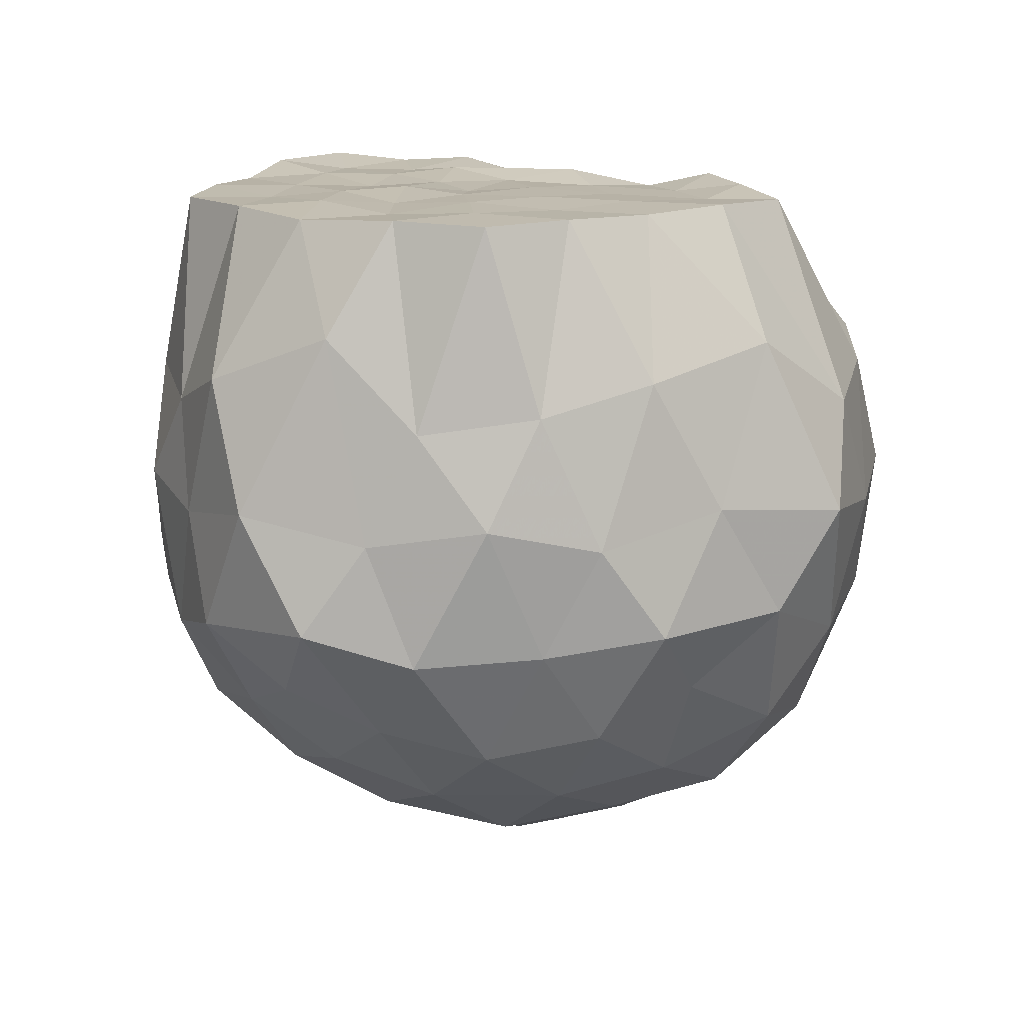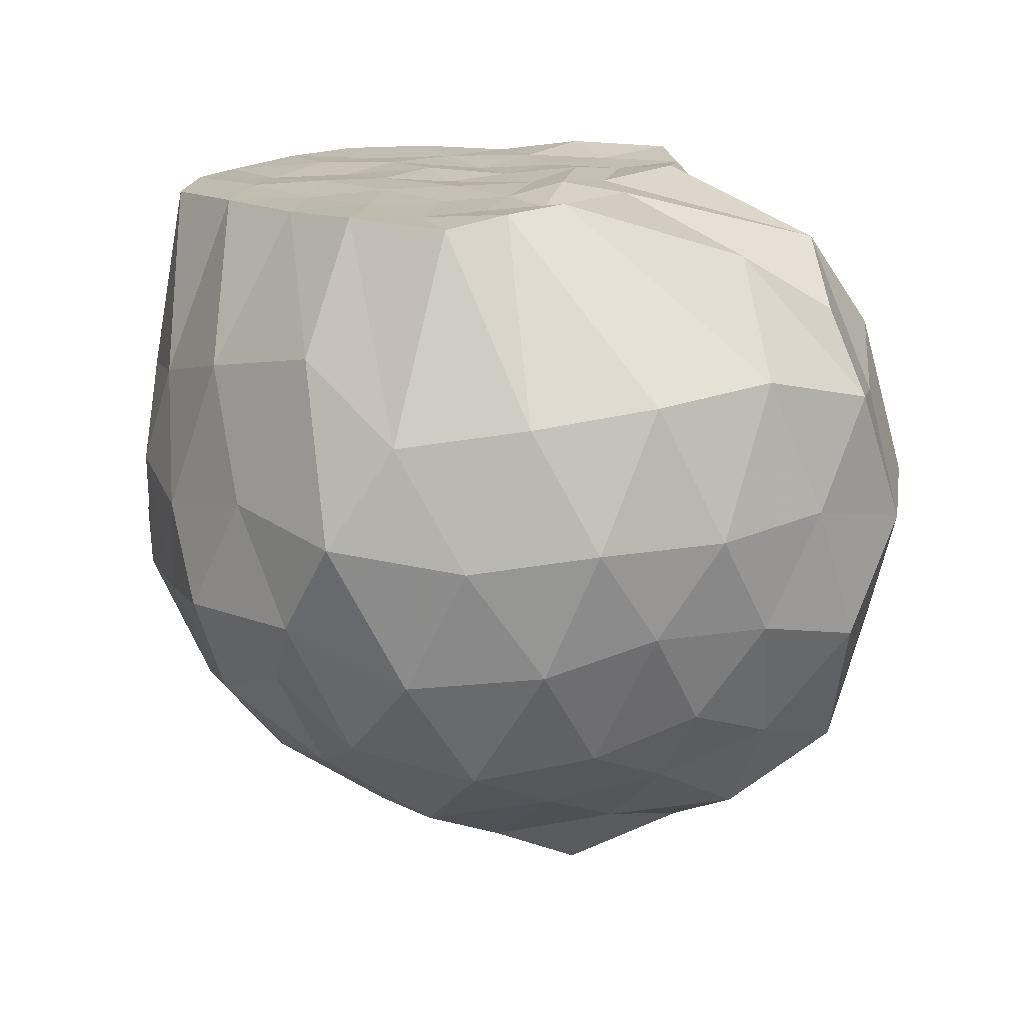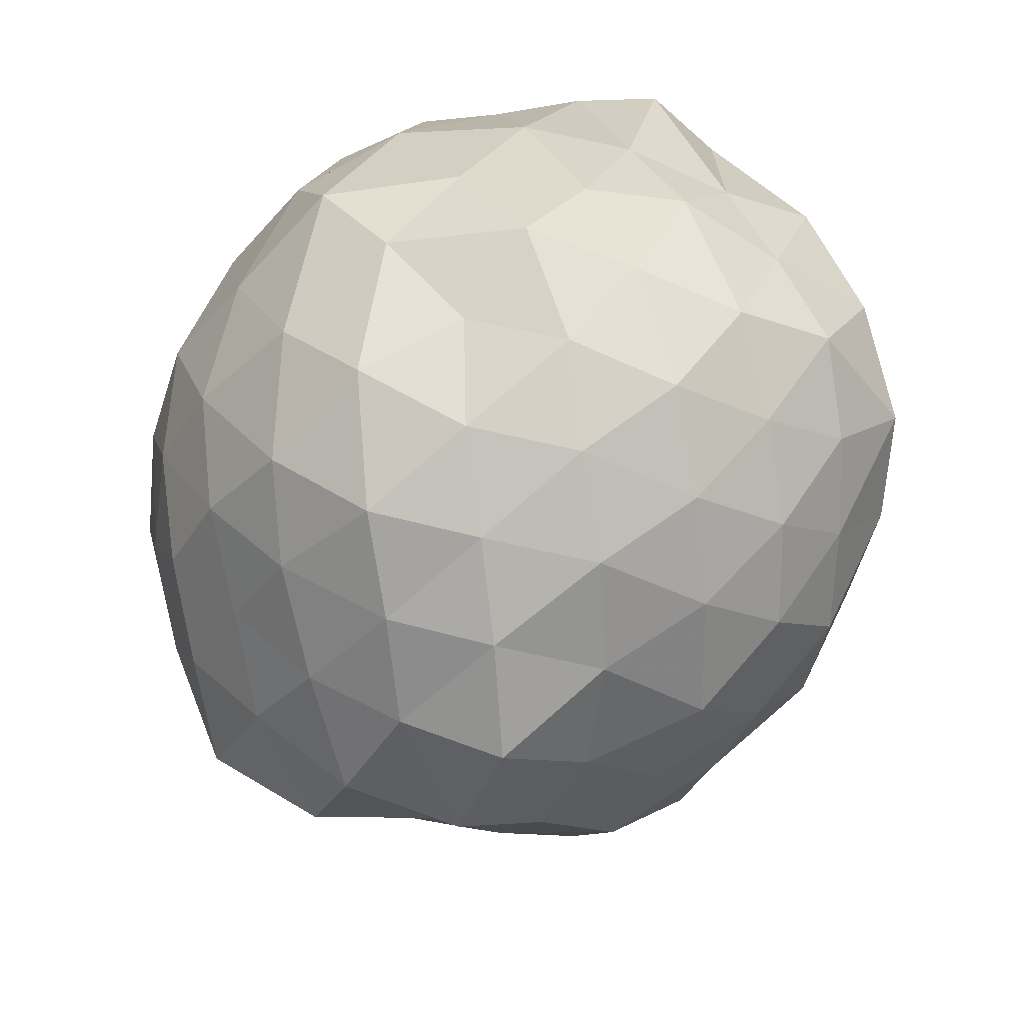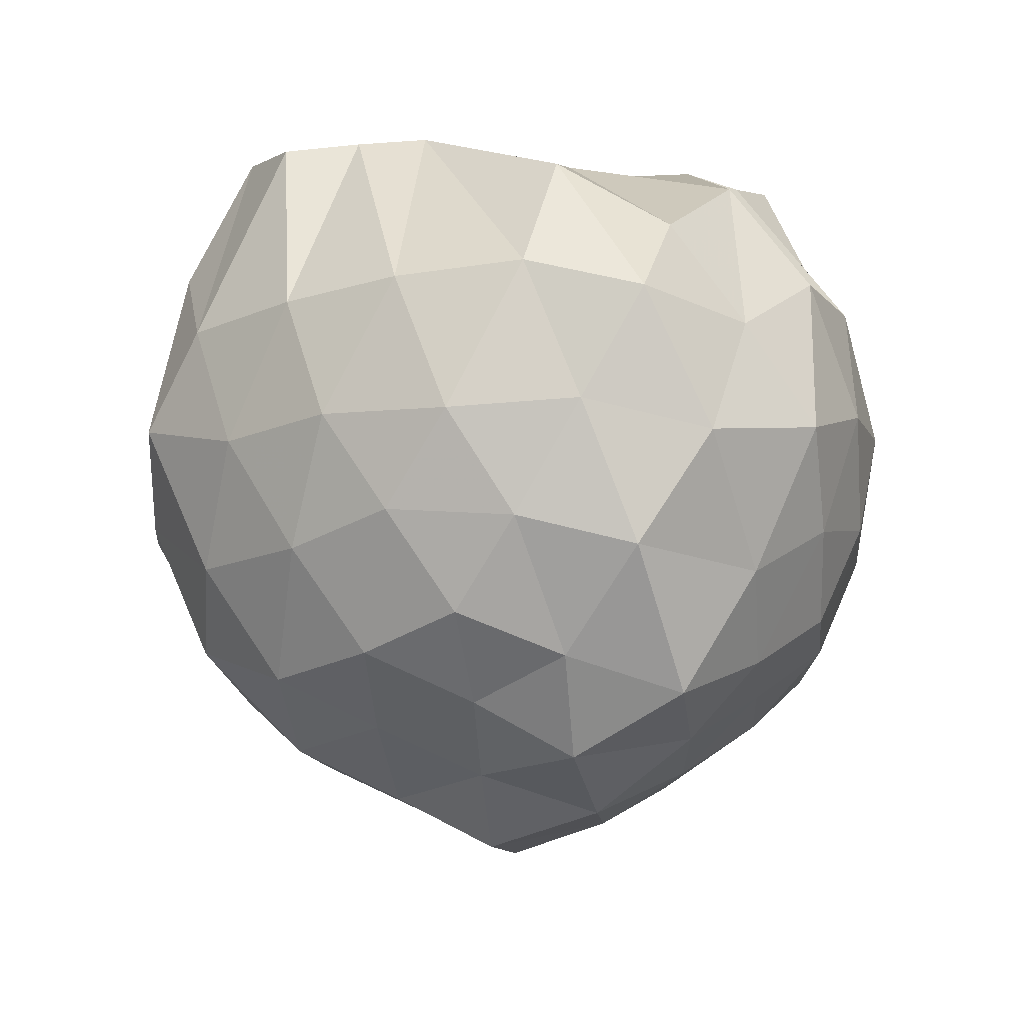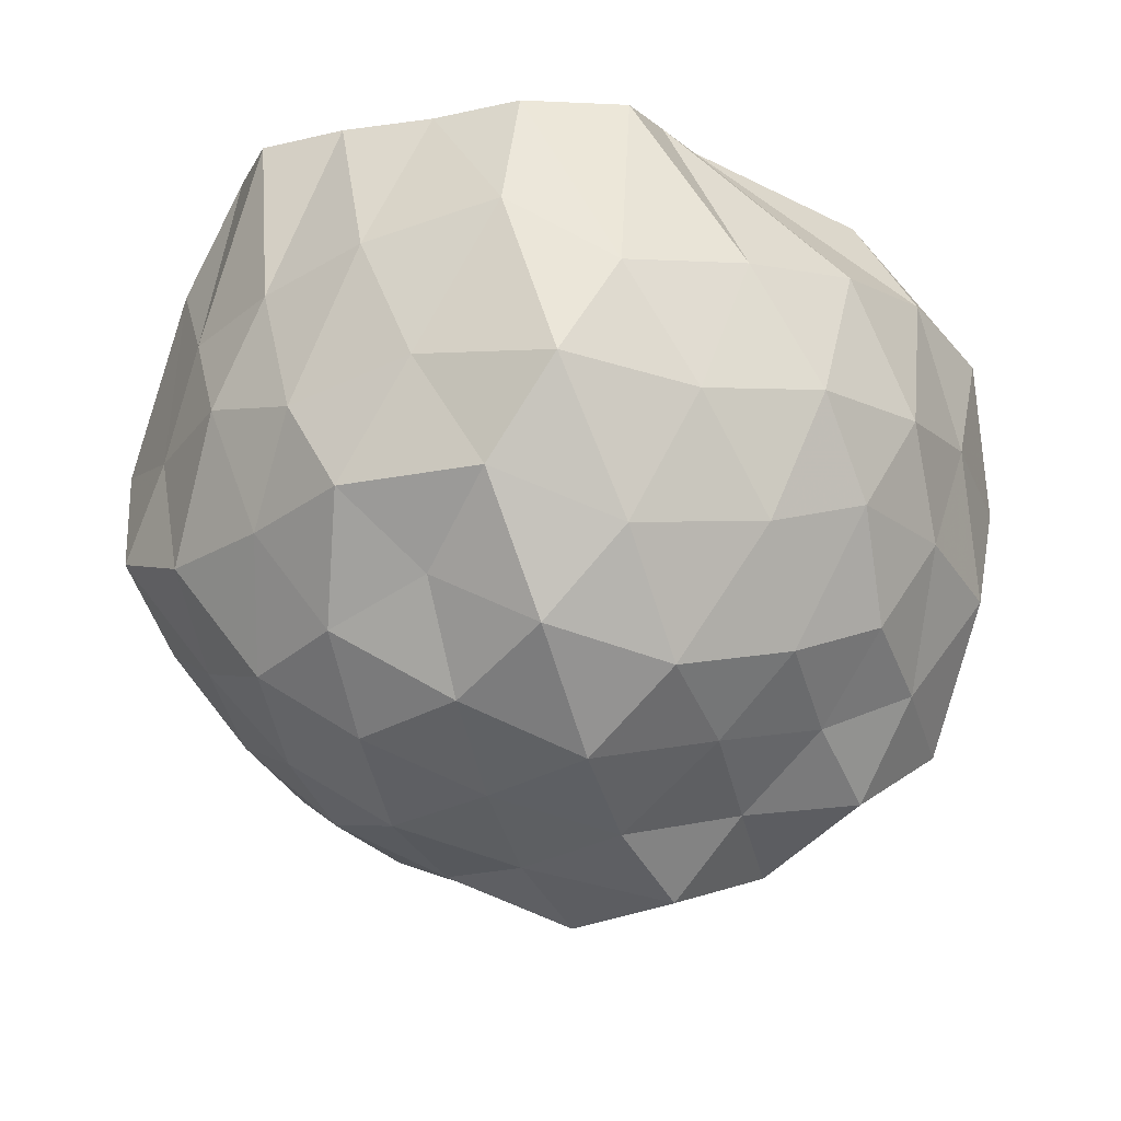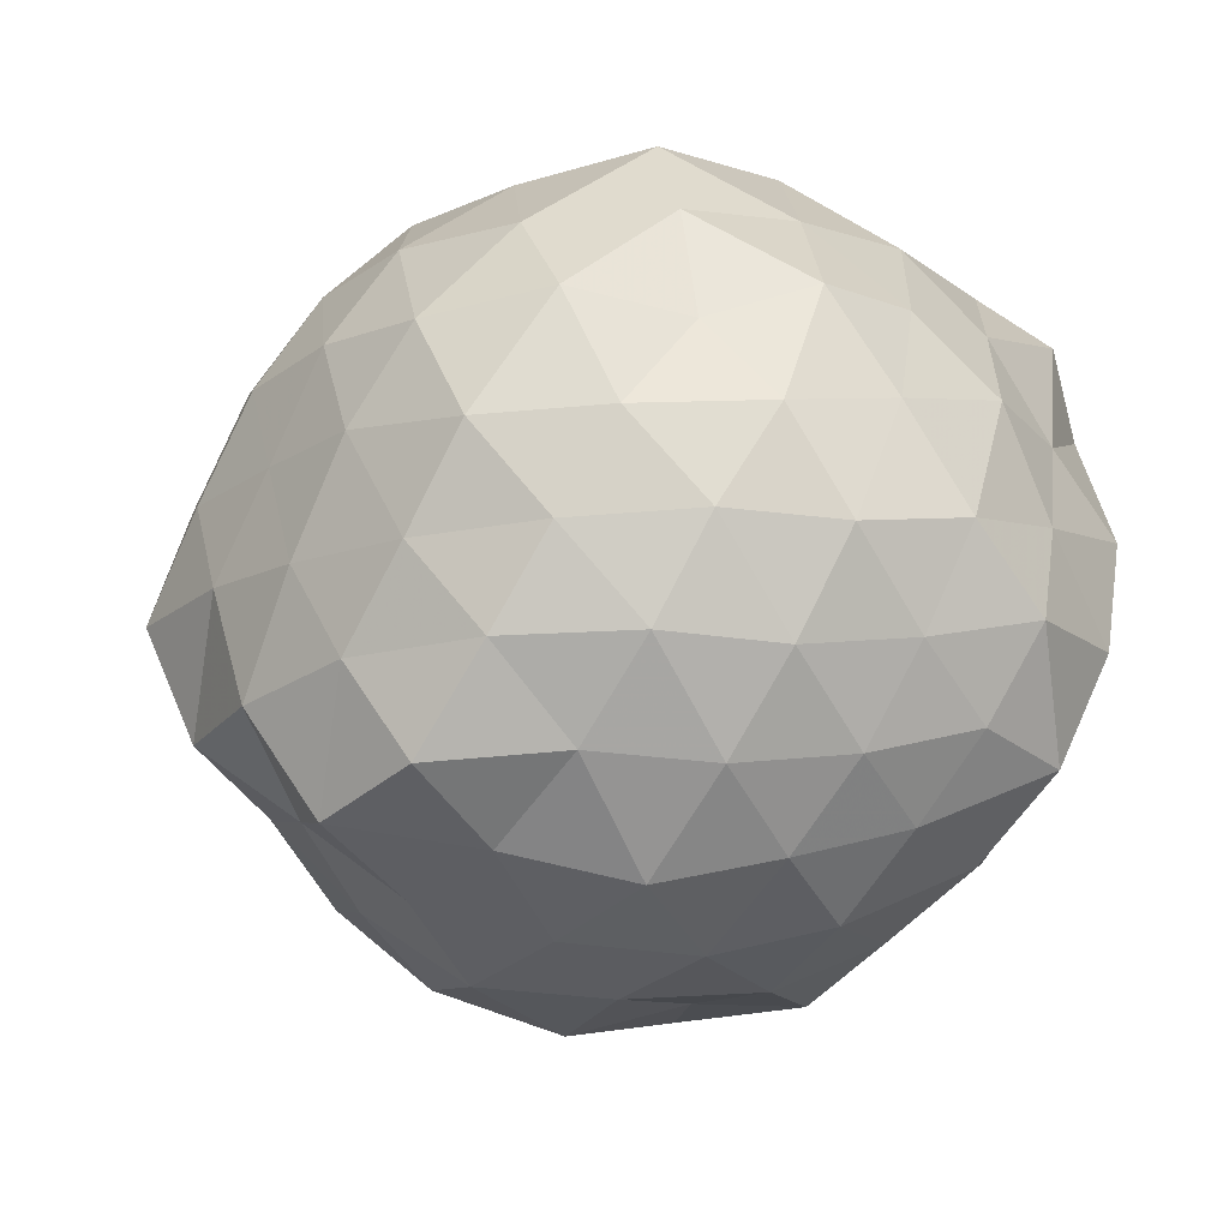
<metadata>
{"format":"obj","ext":"obj","renderer":"f3d","projection":"perspective","resolution":1024,"background":"white","views":[{"elev":14.3,"azim":-53.2,"up":"+Z"},{"elev":15.8,"azim":23.8,"up":"+Z"},{"elev":-50.3,"azim":-150.6,"up":"+Z"},{"elev":-4.7,"azim":63.3,"up":"+Z"},{"elev":-16.6,"azim":-1.0,"up":"+Z"},{"elev":20.5,"azim":-155.9,"up":"+Y"}]}
</metadata>
<code>
v -1.693 -0.01368 0.9689
v -1.489 -0.02021 -0.7883
v -0.6624 -0.02865 0.72
v -0.7926 0.2162 0.853
v -1.224 0.3564 0.9896
v -1.273 0.5361 0.9746
v -1.369 0.6866 0.9929
v -1.627 0.6741 0.9957
v -1.823 0.6079 0.97
v -2.03 0.5335 0.9783
v -2.219 0.4392 0.9729
v -2.282 0.2204 0.9741
v -2.331 -0.01561 0.9652
v -2.29 -0.258 0.9772
v -2.221 -0.4687 0.9729
v -2.029 -0.5611 0.9763
v -1.819 -0.6355 0.9717
v -1.62 -0.7141 0.9809
v -1.373 -0.7181 0.9692
v -1.289 -0.5577 0.9869
v -1.207 -0.4127 0.9964
v -0.8143 -0.2501 0.8734
v -0.6029 0.1402 0.4893
v -0.69 0.381 0.6121
v -0.878 0.6111 0.5795
v -1.118 0.78 0.5441
v -1.403 0.904 0.5033
v -1.66 0.8365 0.6736
v -1.971 0.7256 0.6104
v -2.192 0.5699 0.5465
v -2.36 0.3546 0.5046
v -2.489 0.128 0.5983
v -2.425 -0.1685 0.7162
v -2.364 -0.3822 0.509
v -2.192 -0.602 0.5462
v -1.97 -0.7579 0.6098
v -1.66 -0.8687 0.6739
v -1.403 -0.936 0.5023
v -1.119 -0.8129 0.5454
v -0.8763 -0.6419 0.5826
v -0.6893 -0.4035 0.6108
v -0.526 -0.1776 0.545
v -0.5639 0.3099 0.2476
v -0.7298 0.544 0.3005
v -0.9529 0.752 0.2763
v -1.23 0.8776 0.2212
v -1.543 0.9795 0.2676
v -1.85 0.8398 0.3075
v -2.122 0.6941 0.2398
v -2.307 0.5103 0.2935
v -2.44 0.2646 0.2518
v -2.559 -0.012 0.3077
v -2.444 -0.2927 0.2509
v -2.309 -0.5396 0.2956
v -2.123 -0.7249 0.2401
v -1.85 -0.8722 0.3071
v -1.541 -1.011 0.2668
v -1.235 -0.9144 0.2194
v -0.9568 -0.7882 0.2617
v -0.732 -0.5789 0.2648
v -0.5851 -0.31 0.2861
v -0.474 -0.02943 0.2173
v -0.6791 0.4054 0.01053
v -0.8589 0.6365 0.03364
v -1.086 0.7798 -0.03708
v -1.39 0.8771 -0.07898
v -1.692 0.9083 0.03798
v -2.01 0.7904 0.02361
v -2.194 0.5864 -0.01615
v -2.368 0.3736 -0.05725
v -2.503 0.1569 0.005044
v -2.54 -0.1768 0.04009
v -2.395 -0.3912 -0.03243
v -2.197 -0.615 -0.01545
v -2.009 -0.8261 0.02569
v -1.691 -0.9403 0.03757
v -1.391 -0.9116 -0.07861
v -1.084 -0.8096 -0.042
v -0.8607 -0.6705 0.03941
v -0.6746 -0.4332 0.02146
v -0.536 -0.1909 -0.04567
v -0.5887 0.1549 -0.09616
v -0.8166 0.4862 -0.2005
v -1.031 0.6264 -0.2698
v -1.284 0.728 -0.3452
v -1.57 0.8132 -0.2779
v -1.814 0.7411 -0.1529
v -2.03 0.6243 -0.243
v -2.201 0.4163 -0.2908
v -2.33 0.1777 -0.2354
v -2.436 -0.03175 -0.1414
v -2.328 -0.2305 -0.2368
v -2.195 -0.4477 -0.2976
v -2.028 -0.6561 -0.2461
v -1.813 -0.7745 -0.1525
v -1.571 -0.8452 -0.2774
v -1.286 -0.7625 -0.3457
v -1.023 -0.6509 -0.2858
v -0.8153 -0.5151 -0.1954
v -0.7186 -0.2805 -0.2945
v -0.6347 -0.01512 -0.3804
v -0.7319 0.2482 -0.307
v -1.21 -0.005646 0.968
v -1.319 0.1232 0.9753
v -1.391 0.4133 0.966
v -1.499 0.5582 0.9697
v -1.679 0.4725 0.979
v -1.886 0.39 0.9746
v -2.077 0.3034 0.9687
v -2.123 0.1 0.9802
v -2.149 -0.1292 0.9672
v -2.086 -0.3313 0.9794
v -1.882 -0.4201 0.9718
v -1.679 -0.4903 0.9782
v -1.498 -0.5902 0.9721
v -1.402 -0.4397 0.9723
v -1.307 -0.2965 0.9662
v -1.349 -0.08336 0.9972
v -1.441 0.2291 0.9893
v -1.56 0.3378 0.9756
v -1.736 0.2686 0.9652
v -1.952 0.183 0.9801
v -1.994 -0.02002 0.9697
v -1.954 -0.218 0.983
v -1.75 -0.281 0.9806
v -1.552 -0.3429 0.9722
v -1.44 -0.2092 0.9727
v -1.48 0.02556 0.9736
v -1.612 0.1459 0.9729
v -1.807 0.09725 0.984
v -1.835 -0.1039 0.9809
v -1.611 -0.1521 0.9808
v -0.9596 0.3885 -0.3869
v -1.184 0.5178 -0.4621
v -1.478 0.5992 -0.5146
v -1.755 0.6259 -0.3989
v -1.971 0.4587 -0.4418
v -2.14 0.2055 -0.4434
v -2.258 -0.03036 -0.3658
v -2.138 -0.241 -0.4489
v -1.965 -0.4933 -0.4468
v -1.75 -0.6585 -0.4005
v -1.469 -0.6322 -0.5199
v -1.182 -0.5476 -0.4603
v -0.9415 -0.4054 -0.4014
v -0.8337 -0.1974 -0.5299
v -0.8758 0.1465 -0.4883
v -1.112 0.2633 -0.5768
v -1.396 0.3719 -0.6251
v -1.688 0.4341 -0.5623
v -1.902 0.2491 -0.5869
v -2.043 -0.01833 -0.5467
v -1.899 -0.2813 -0.5984
v -1.684 -0.4628 -0.5662
v -1.389 -0.3973 -0.6394
v -1.114 -0.302 -0.5762
v -1.044 -0.02052 -0.6693
v -1.296 0.1354 -0.7068
v -1.604 0.2242 -0.6876
v -1.783 0.01019 -0.6629
v -1.609 -0.2267 -0.6825
v -1.262 -0.201 -0.7575
f 3 23 4
f 4 23 24
f 4 24 5
f 5 24 25
f 5 25 6
f 6 25 26
f 6 26 7
f 7 26 27
f 7 27 8
f 8 27 28
f 8 28 9
f 9 28 29
f 9 29 10
f 10 29 30
f 10 30 11
f 11 30 31
f 11 31 12
f 12 31 32
f 12 32 13
f 13 32 33
f 13 33 14
f 14 33 34
f 14 34 15
f 15 34 35
f 15 35 16
f 16 35 36
f 16 36 17
f 17 36 37
f 17 37 18
f 18 37 38
f 18 38 19
f 19 38 39
f 19 39 20
f 20 39 40
f 20 40 21
f 21 40 41
f 21 41 22
f 22 41 42
f 22 42 3
f 3 42 23
f 23 43 24
f 24 43 44
f 24 44 25
f 25 44 45
f 25 45 26
f 26 45 46
f 26 46 27
f 27 46 47
f 27 47 28
f 28 47 48
f 28 48 29
f 29 48 49
f 29 49 30
f 30 49 50
f 30 50 31
f 31 50 51
f 31 51 32
f 32 51 52
f 32 52 33
f 33 52 53
f 33 53 34
f 34 53 54
f 34 54 35
f 35 54 55
f 35 55 36
f 36 55 56
f 36 56 37
f 37 56 57
f 37 57 38
f 38 57 58
f 38 58 39
f 39 58 59
f 39 59 40
f 40 59 60
f 40 60 41
f 41 60 61
f 41 61 42
f 42 61 62
f 42 62 23
f 23 62 43
f 43 63 44
f 44 63 64
f 44 64 45
f 45 64 65
f 45 65 46
f 46 65 66
f 46 66 47
f 47 66 67
f 47 67 48
f 48 67 68
f 48 68 49
f 49 68 69
f 49 69 50
f 50 69 70
f 50 70 51
f 51 70 71
f 51 71 52
f 52 71 72
f 52 72 53
f 53 72 73
f 53 73 54
f 54 73 74
f 54 74 55
f 55 74 75
f 55 75 56
f 56 75 76
f 56 76 57
f 57 76 77
f 57 77 58
f 58 77 78
f 58 78 59
f 59 78 79
f 59 79 60
f 60 79 80
f 60 80 61
f 61 80 81
f 61 81 62
f 62 81 82
f 62 82 43
f 43 82 63
f 63 83 64
f 64 83 84
f 64 84 65
f 65 84 85
f 65 85 66
f 66 85 86
f 66 86 67
f 67 86 87
f 67 87 68
f 68 87 88
f 68 88 69
f 69 88 89
f 69 89 70
f 70 89 90
f 70 90 71
f 71 90 91
f 71 91 72
f 72 91 92
f 72 92 73
f 73 92 93
f 73 93 74
f 74 93 94
f 74 94 75
f 75 94 95
f 75 95 76
f 76 95 96
f 76 96 77
f 77 96 97
f 77 97 78
f 78 97 98
f 78 98 79
f 79 98 99
f 79 99 80
f 80 99 100
f 80 100 81
f 81 100 101
f 81 101 82
f 82 101 102
f 82 102 63
f 63 102 83
f 103 104 118
f 104 119 118
f 104 105 119
f 105 120 119
f 105 106 120
f 106 107 120
f 107 121 120
f 107 108 121
f 108 122 121
f 108 109 122
f 109 110 122
f 110 123 122
f 110 111 123
f 111 124 123
f 111 112 124
f 112 113 124
f 113 125 124
f 113 114 125
f 114 126 125
f 114 115 126
f 115 116 126
f 116 127 126
f 116 117 127
f 117 118 127
f 117 103 118
f 118 119 128
f 119 129 128
f 119 120 129
f 120 121 129
f 121 130 129
f 121 122 130
f 122 123 130
f 123 131 130
f 123 124 131
f 124 125 131
f 125 132 131
f 125 126 132
f 126 127 132
f 127 128 132
f 127 118 128
f 133 148 134
f 134 148 149
f 134 149 135
f 135 149 150
f 135 150 136
f 136 150 137
f 137 150 151
f 137 151 138
f 138 151 152
f 138 152 139
f 139 152 140
f 140 152 153
f 140 153 141
f 141 153 154
f 141 154 142
f 142 154 143
f 143 154 155
f 143 155 144
f 144 155 156
f 144 156 145
f 145 156 146
f 146 156 157
f 146 157 147
f 147 157 148
f 147 148 133
f 148 158 149
f 149 158 159
f 149 159 150
f 150 159 151
f 151 159 160
f 151 160 152
f 152 160 153
f 153 160 161
f 153 161 154
f 154 161 155
f 155 161 162
f 155 162 156
f 156 162 157
f 157 162 158
f 157 158 148
f 3 4 103
f 103 4 104
f 4 5 104
f 104 5 105
f 5 6 105
f 105 6 106
f 6 7 106
f 7 8 106
f 106 8 107
f 8 9 107
f 107 9 108
f 9 10 108
f 108 10 109
f 10 11 109
f 11 12 109
f 109 12 110
f 12 13 110
f 110 13 111
f 13 14 111
f 111 14 112
f 14 15 112
f 15 16 112
f 112 16 113
f 16 17 113
f 113 17 114
f 17 18 114
f 114 18 115
f 18 19 115
f 19 20 115
f 115 20 116
f 20 21 116
f 116 21 117
f 21 22 117
f 117 22 103
f 22 3 103
f 83 133 84
f 84 133 134
f 84 134 85
f 85 134 135
f 85 135 86
f 86 135 136
f 86 136 87
f 87 136 88
f 88 136 137
f 88 137 89
f 89 137 138
f 89 138 90
f 90 138 139
f 90 139 91
f 91 139 92
f 92 139 140
f 92 140 93
f 93 140 141
f 93 141 94
f 94 141 142
f 94 142 95
f 95 142 96
f 96 142 143
f 96 143 97
f 97 143 144
f 97 144 98
f 98 144 145
f 98 145 99
f 99 145 100
f 100 145 146
f 100 146 101
f 101 146 147
f 101 147 102
f 102 147 133
f 102 133 83
f 128 129 1
f 129 130 1
f 130 131 1
f 131 132 1
f 132 128 1
f 159 158 2
f 160 159 2
f 161 160 2
f 162 161 2
f 158 162 2

</code>
